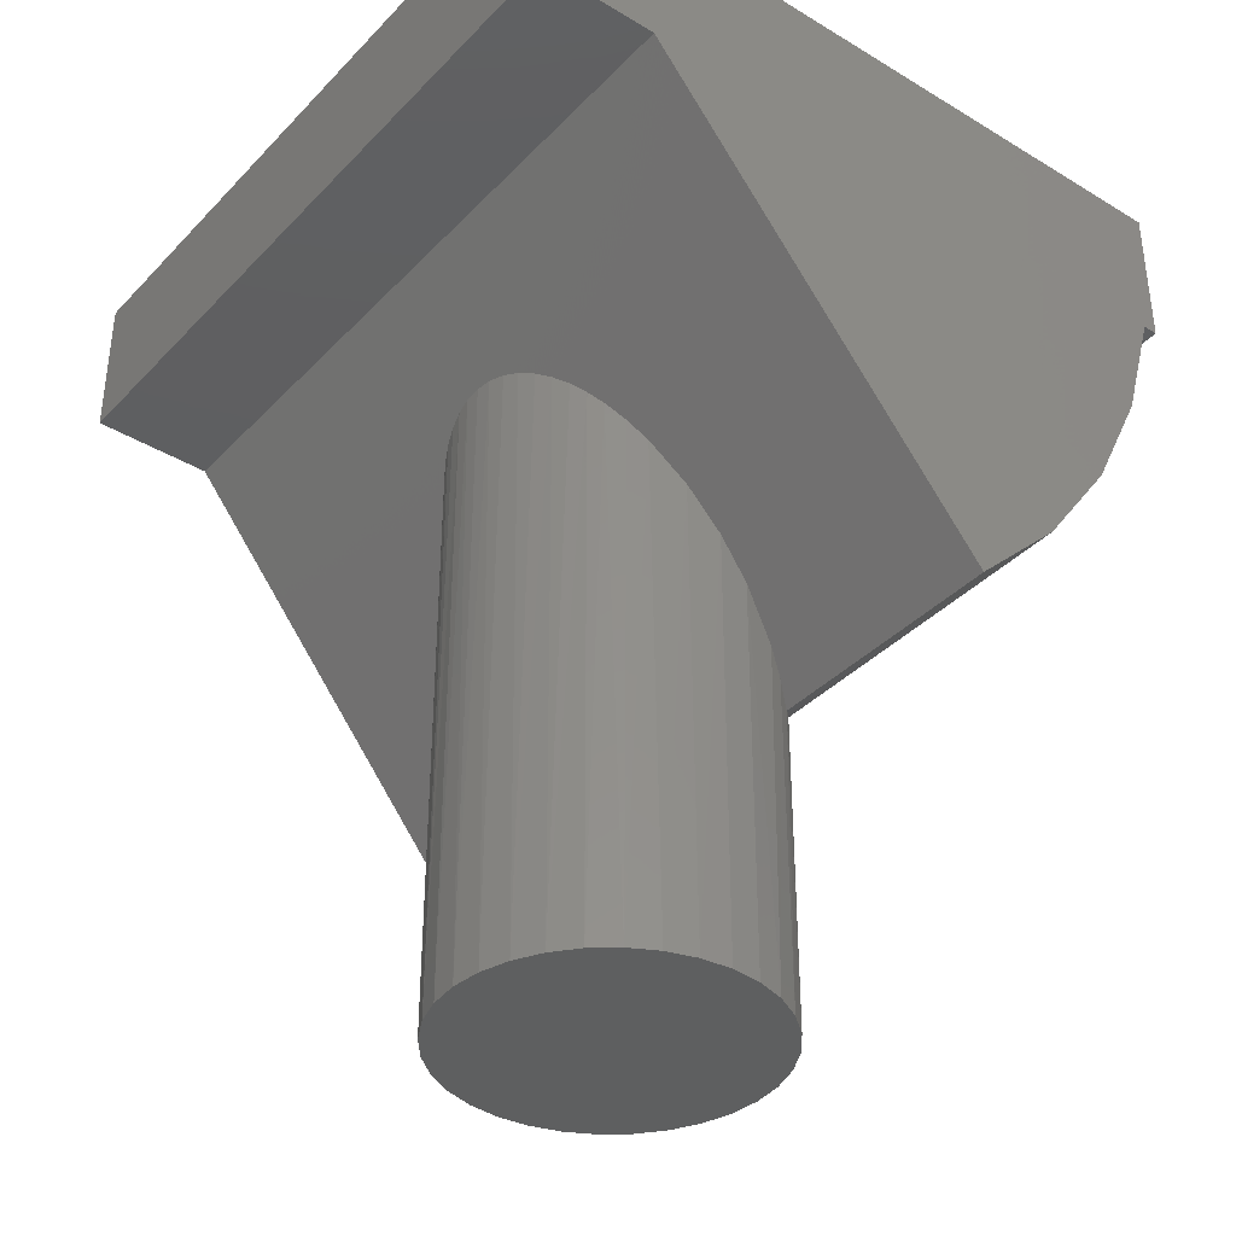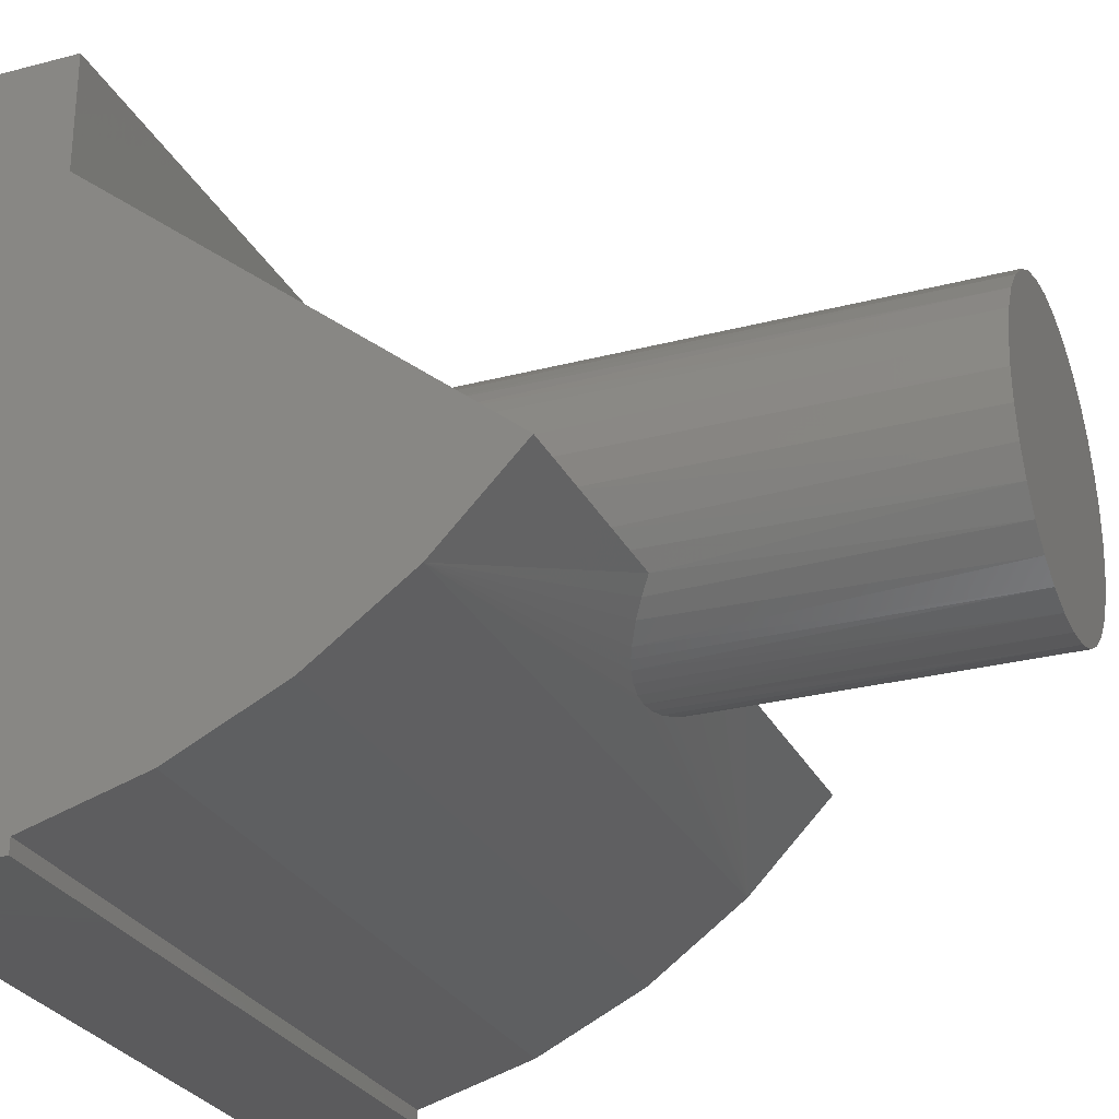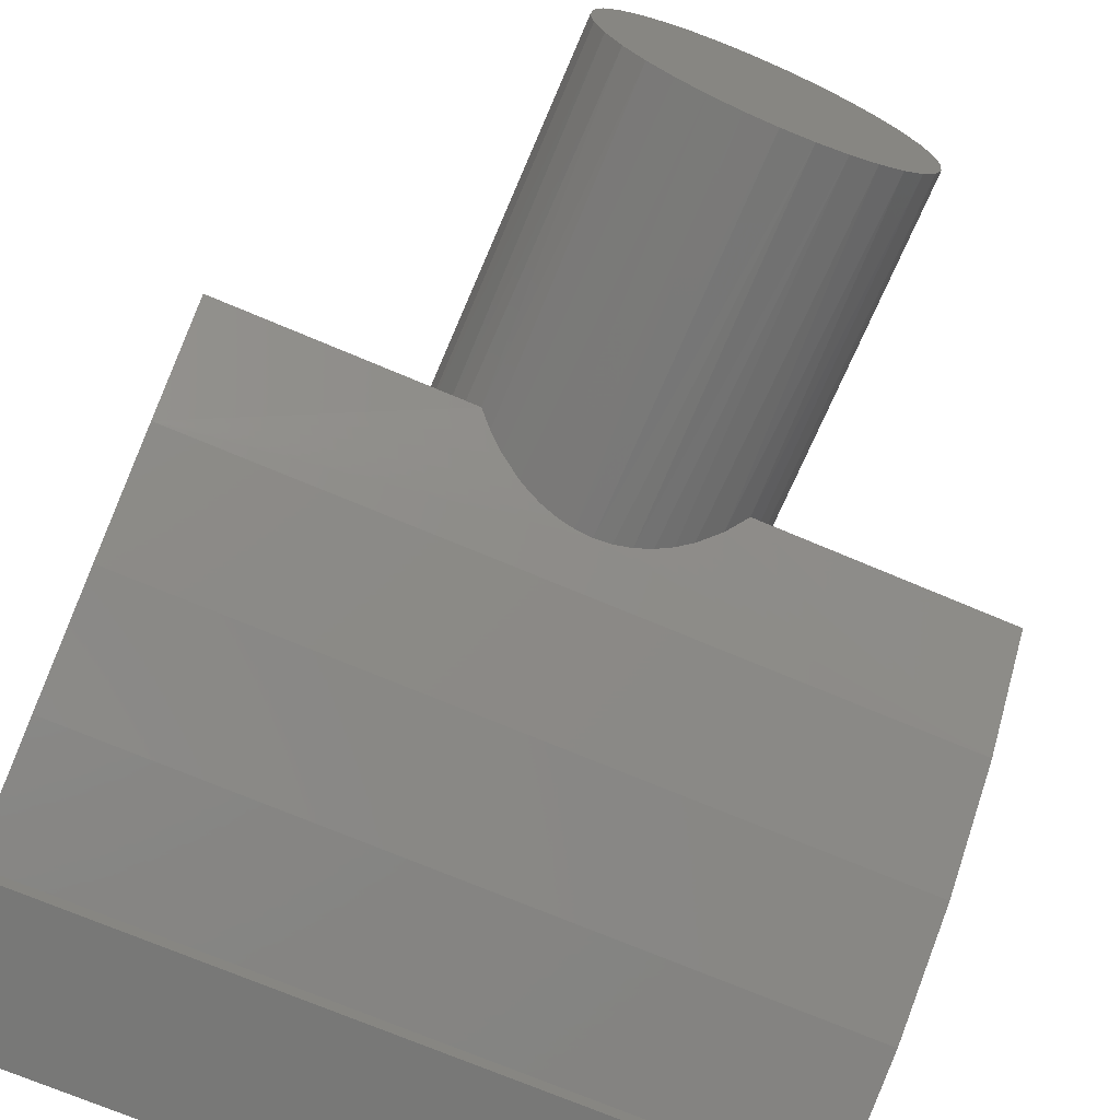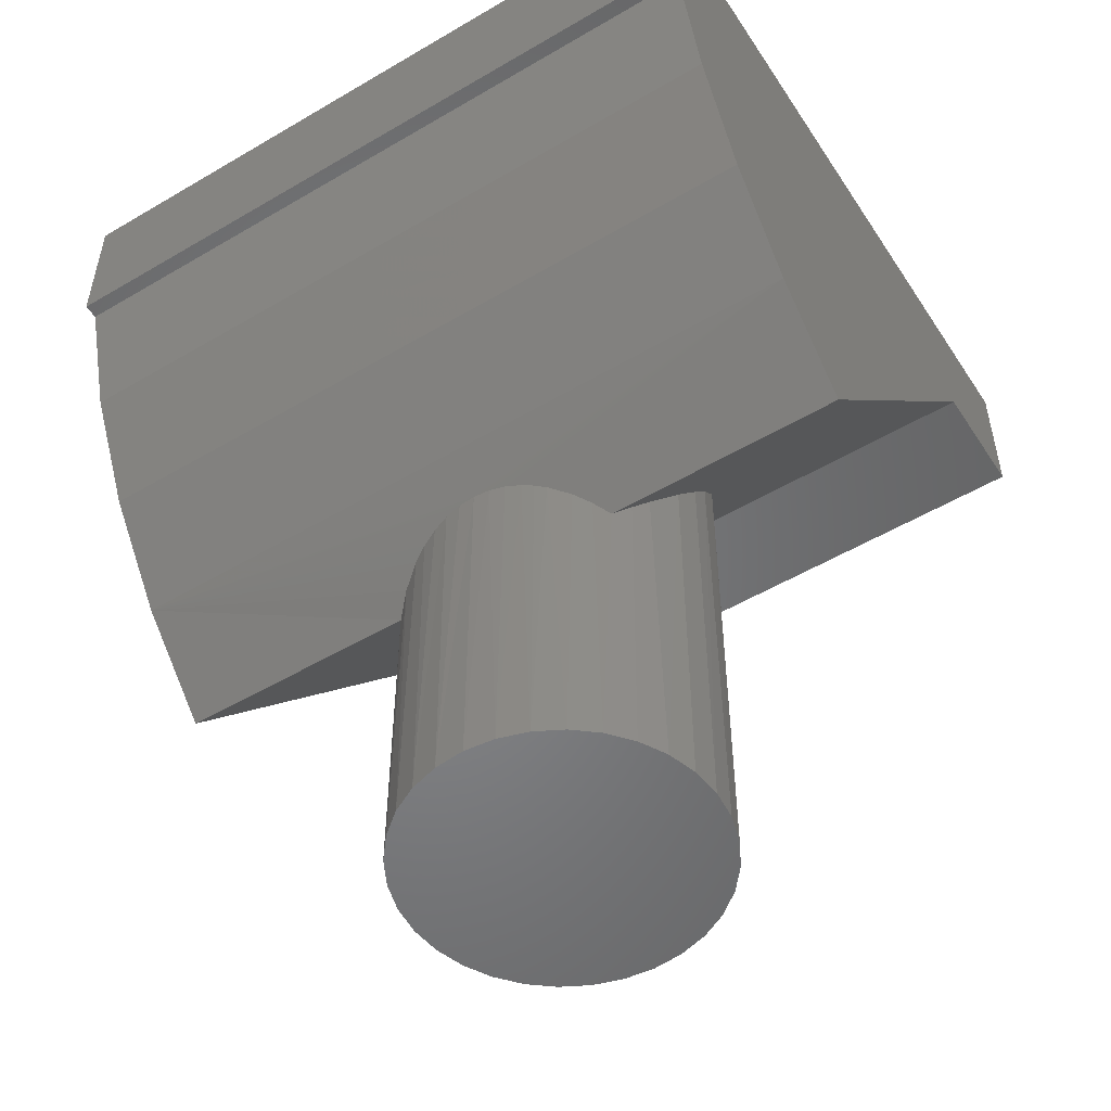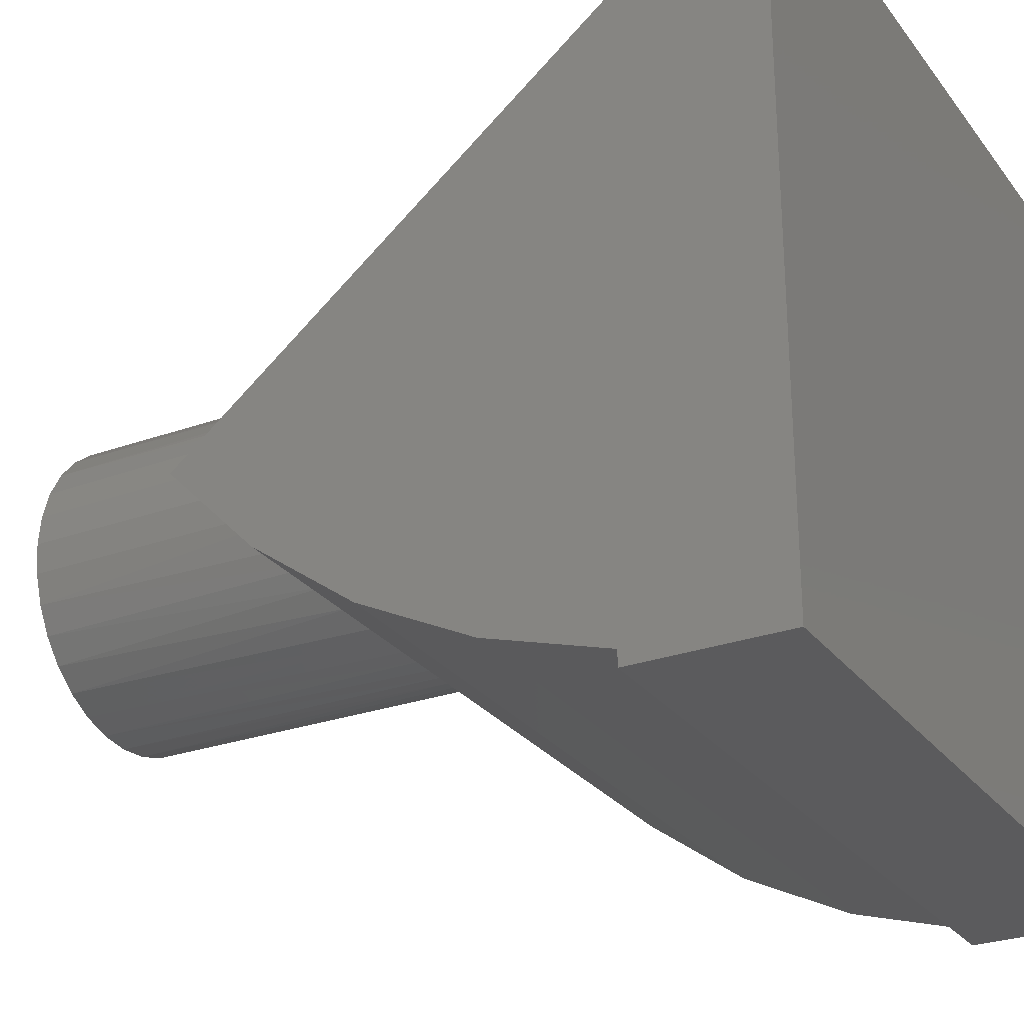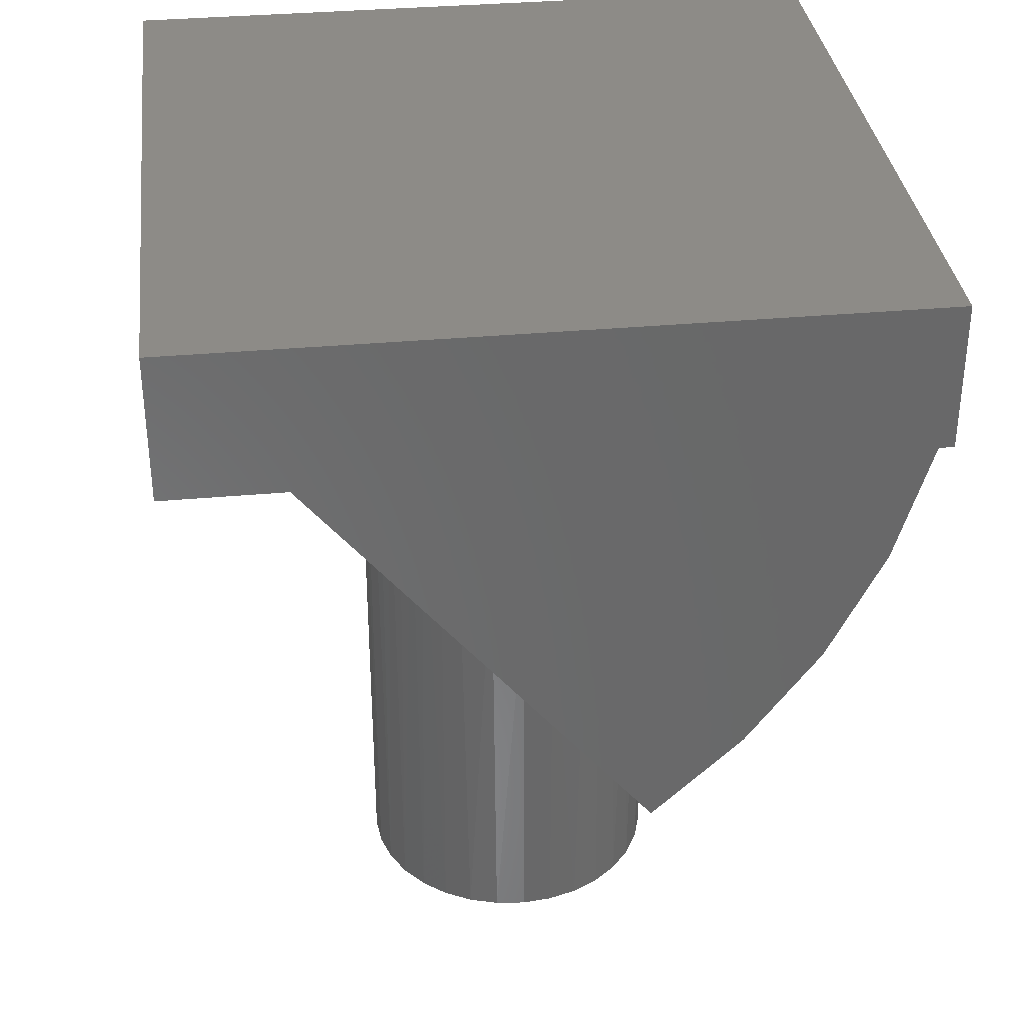
<metadata>
{"format":"stl","ext":"stl","renderer":"f3d","projection":"perspective","resolution":1024,"background":"white","views":[{"elev":-37.2,"azim":52.2,"up":"+Y"},{"elev":-27.4,"azim":-68.0,"up":"+Z"},{"elev":-70.7,"azim":-23.1,"up":"+Z"},{"elev":-52.3,"azim":-147.6,"up":"+Y"},{"elev":-27.2,"azim":119.0,"up":"+Z"},{"elev":34.5,"azim":83.0,"up":"+Y"}]}
</metadata>
<code>
# stl→obj: 99 verts, 194 faces
v 0.1172 -0.326 6.024e-17
v 0.115 -0.6484 0.02262
v 0.1172 -0.6484 6.024e-17
v 0.1144 -0.295 0.02526
v -0.09074 -0.2393 0.07061
v -0.09913 -0.2547 0.05807
v -0.09518 -0.6484 0.06442
v -0.08076 -0.6484 0.08199
v -0.02221 -0.1866 0.1136
v -0.02139 -0.6484 0.1137
v -0.009982 -0.1843 0.1154
v 0.001234 -0.6484 0.116
v 0.09014 -0.2346 0.07444
v 0.08247 -0.2244 0.08274
v 0.08323 -0.6484 0.08199
v 0.09765 -0.6484 0.06442
v 0.1059 -0.2646 0.04999
v 0.1084 -0.6484 0.04437
v -0.1147 -0.326 4.245e-17
v -0.1147 -0.6484 4.245e-17
v -0.1133 -0.3036 0.0182
v -0.1125 -0.6484 0.02262
v -0.1056 -0.2707 0.04503
v -0.1059 -0.6484 0.04437
v -0.06319 -0.6484 0.09641
v -0.06542 -0.2095 0.09488
v -0.07942 -0.2237 0.08331
v -0.04314 -0.6484 0.1071
v -0.04535 -0.1957 0.1062
v -0.05592 -0.2022 0.1009
v -0.03383 -0.1903 0.1105
v 0.02386 -0.6484 0.1137
v 0.01517 -0.1847 0.1151
v 0.002612 -0.1837 0.1159
v 0.04561 -0.6484 0.1071
v 0.04022 -0.192 0.1092
v 0.02807 -0.1875 0.1128
v 0.06565 -0.6484 0.09641
v 0.06357 -0.206 0.09777
v 0.05252 -0.1983 0.104
v 0.07363 -0.2148 0.09058
v 0.09893 -0.2493 0.06246
v 0.07667 -0.4068 -0.08806
v 0.08323 -0.6484 -0.08199
v 0.06565 -0.6484 -0.09641
v 0.02617 -0.3835 -0.1132
v 0.02386 -0.6484 -0.1137
v 0.01358 -0.3814 -0.1153
v -0.05197 -0.3933 -0.103
v -0.04373 -0.3897 -0.1069
v -0.04314 -0.6484 -0.1071
v -0.06319 -0.6484 -0.09641
v 0.08975 -0.4179 -0.07491
v 0.09892 -0.4026 -0.06246
v 0.09765 -0.6484 -0.06442
v -0.08728 -0.4179 -0.07491
v -0.0778 -0.4096 -0.08485
v -0.08076 -0.6484 -0.08199
v -0.09518 -0.6484 -0.06442
v -0.09646 -0.4026 -0.06246
v 0.115 -0.3536 -0.02254
v 0.115 -0.6484 -0.02262
v 0.1084 -0.6484 -0.04437
v 0.1061 -0.3866 -0.04945
v 0.04561 -0.6484 -0.1071
v 0.05013 -0.3913 -0.1051
v 0.06116 -0.3968 -0.09927
v 0.0382 -0.3867 -0.1099
v 0.001156 -0.3808 -0.116
v 0.001234 -0.6484 -0.116
v -0.01127 -0.3814 -0.1153
v -0.02139 -0.6484 -0.1137
v -0.02342 -0.3834 -0.1133
v -0.03506 -0.3865 -0.1101
v -0.06698 -0.4018 -0.09377
v -0.1036 -0.3866 -0.04945
v -0.1059 -0.6484 -0.04437
v -0.1125 -0.3536 -0.02254
v -0.1125 -0.6484 -0.02262
v 0.2734 -0.354 -0.1409
v 0.2734 -0.4179 -0.07491
v -0.2656 -0.354 -0.1409
v -0.2656 -0.4179 -0.07491
v 0.2734 -0.2798 -0.1952
v -0.2656 -0.2798 -0.1952
v 0.2734 -0.1974 -0.236
v -0.2656 -0.1974 -0.236
v 0.2734 -0.1094 -0.2622
v -0.2656 -0.1094 -0.2622
v -0.2656 -0.1094 0.1765
v 0.2734 -0.1094 0.1765
v 0.2734 2.992e-17 -0.2734
v 0.2734 5.985e-17 0.2656
v 0.2734 -0.1094 0.2656
v 0.2734 -0.1094 -0.2734
v -0.2656 0 -0.2734
v -0.2656 -0.1094 -0.2734
v -0.2656 -0.1094 0.2656
v -0.2656 2.992e-17 0.2656
f 1 2 3
f 1 4 2
f 5 6 7
f 7 8 5
f 9 10 11
f 11 10 12
f 13 14 15
f 15 16 13
f 4 17 18
f 18 2 4
f 19 20 21
f 21 20 22
f 21 22 23
f 7 6 24
f 24 6 23
f 24 23 22
f 25 26 8
f 8 26 27
f 8 27 5
f 28 29 25
f 25 29 30
f 25 30 26
f 10 9 28
f 28 9 31
f 28 31 29
f 32 33 12
f 12 33 34
f 12 34 11
f 35 36 32
f 32 36 37
f 32 37 33
f 38 39 35
f 35 39 40
f 35 40 36
f 15 14 38
f 38 14 41
f 38 41 39
f 18 17 16
f 16 17 42
f 16 42 13
f 43 44 45
f 46 47 48
f 49 50 51
f 51 52 49
f 53 54 55
f 53 55 44
f 53 44 43
f 56 57 58
f 56 58 59
f 56 59 60
f 1 3 61
f 61 3 62
f 61 62 63
f 55 54 63
f 63 54 64
f 63 64 61
f 65 66 45
f 45 66 67
f 45 67 43
f 47 46 65
f 65 46 68
f 65 68 66
f 48 47 69
f 69 47 70
f 69 70 71
f 71 70 72
f 71 72 73
f 73 72 74
f 74 72 51
f 74 51 50
f 58 57 52
f 52 57 75
f 52 75 49
f 60 59 76
f 76 59 77
f 76 77 78
f 20 19 79
f 79 19 78
f 79 78 77
f 80 81 53
f 80 53 43
f 80 43 67
f 80 67 66
f 80 66 68
f 80 68 46
f 80 46 48
f 80 48 69
f 80 69 82
f 82 69 71
f 82 71 73
f 82 73 74
f 82 74 50
f 82 50 49
f 82 49 75
f 82 75 57
f 82 57 56
f 82 56 83
f 80 82 84
f 84 82 85
f 84 85 86
f 86 85 87
f 86 87 88
f 88 87 89
f 83 56 60
f 83 60 76
f 83 76 78
f 83 78 19
f 83 19 21
f 83 21 23
f 90 83 23
f 90 23 6
f 90 6 5
f 90 5 27
f 90 27 26
f 90 26 30
f 90 30 29
f 90 29 31
f 90 31 9
f 90 9 11
f 90 11 34
f 90 34 91
f 81 17 4
f 81 4 1
f 81 1 61
f 81 61 64
f 81 64 54
f 81 54 53
f 91 34 33
f 91 33 37
f 91 37 36
f 91 36 40
f 91 40 39
f 91 39 41
f 91 41 14
f 91 14 13
f 91 13 42
f 91 42 17
f 91 17 81
f 10 32 12
f 32 10 28
f 32 28 35
f 35 28 25
f 35 25 38
f 45 51 65
f 65 51 72
f 65 72 47
f 47 72 70
f 38 25 15
f 15 25 8
f 15 8 16
f 16 8 7
f 16 7 18
f 18 7 24
f 18 24 2
f 2 24 22
f 2 22 3
f 3 22 20
f 3 20 62
f 62 20 79
f 62 79 63
f 63 79 77
f 63 77 55
f 55 77 59
f 55 59 44
f 44 59 58
f 44 58 45
f 45 58 52
f 45 52 51
f 92 93 94
f 92 94 91
f 92 91 88
f 92 88 95
f 91 81 80
f 91 80 84
f 91 84 86
f 91 86 88
f 96 97 89
f 96 89 90
f 96 90 98
f 96 98 99
f 90 89 87
f 90 87 85
f 90 85 82
f 90 82 83
f 97 95 89
f 89 95 88
f 90 91 98
f 98 91 94
f 96 99 92
f 92 99 93
f 94 93 98
f 98 93 99
f 97 96 95
f 95 96 92

</code>
